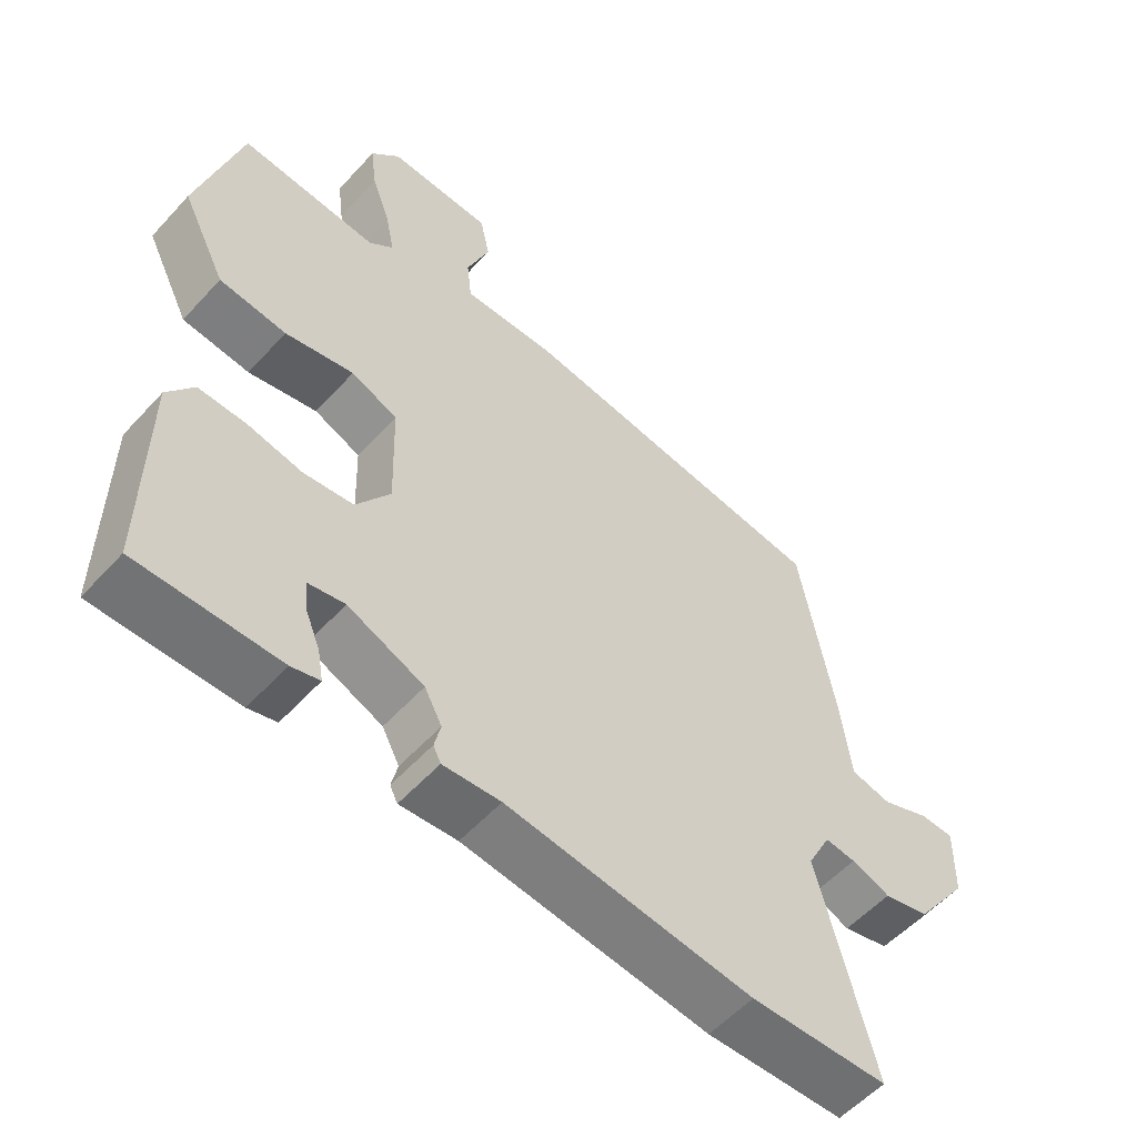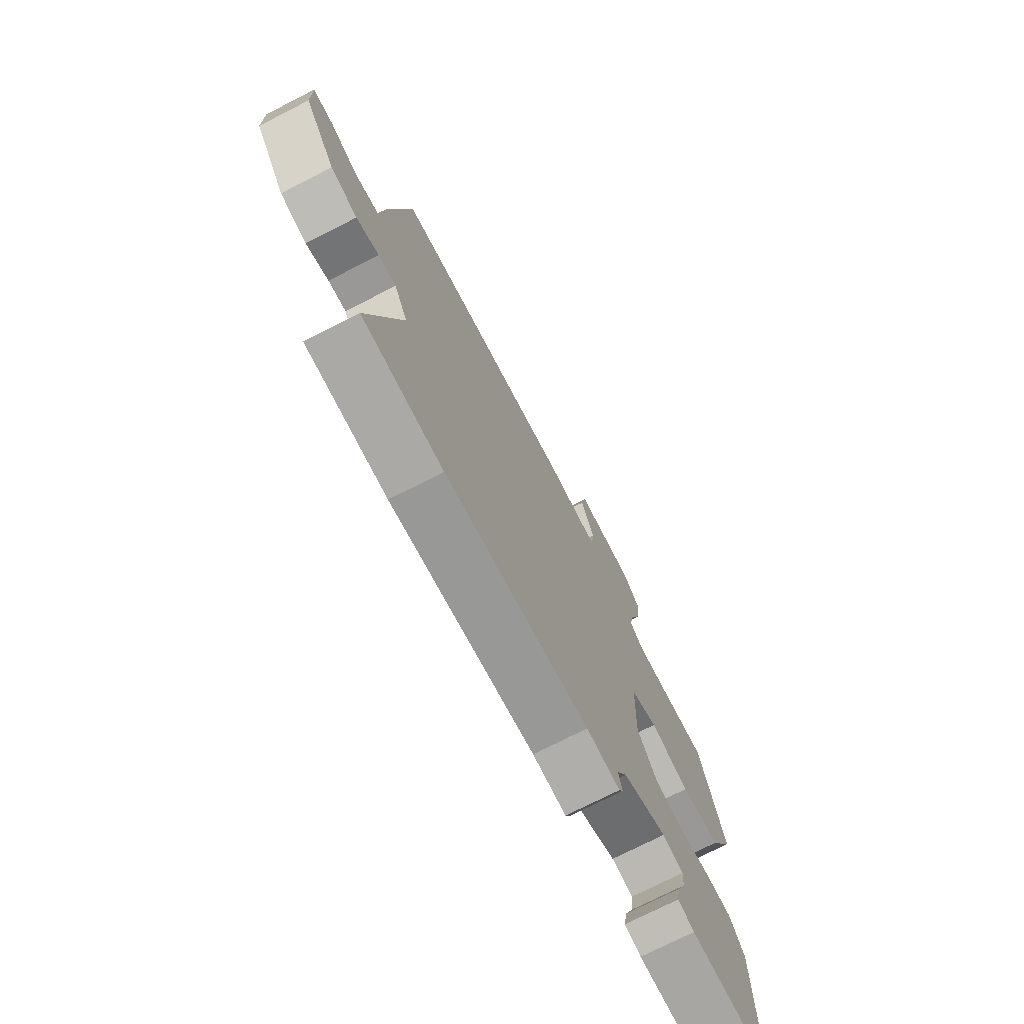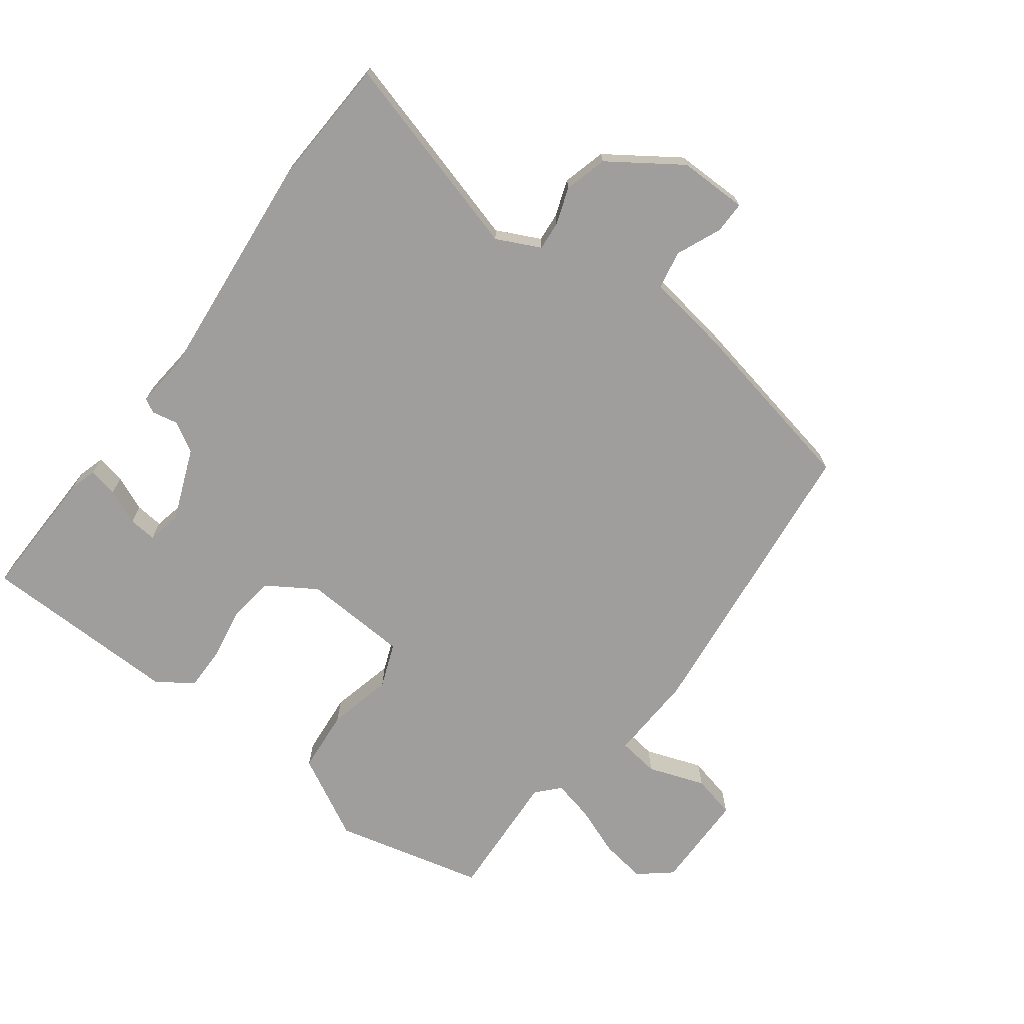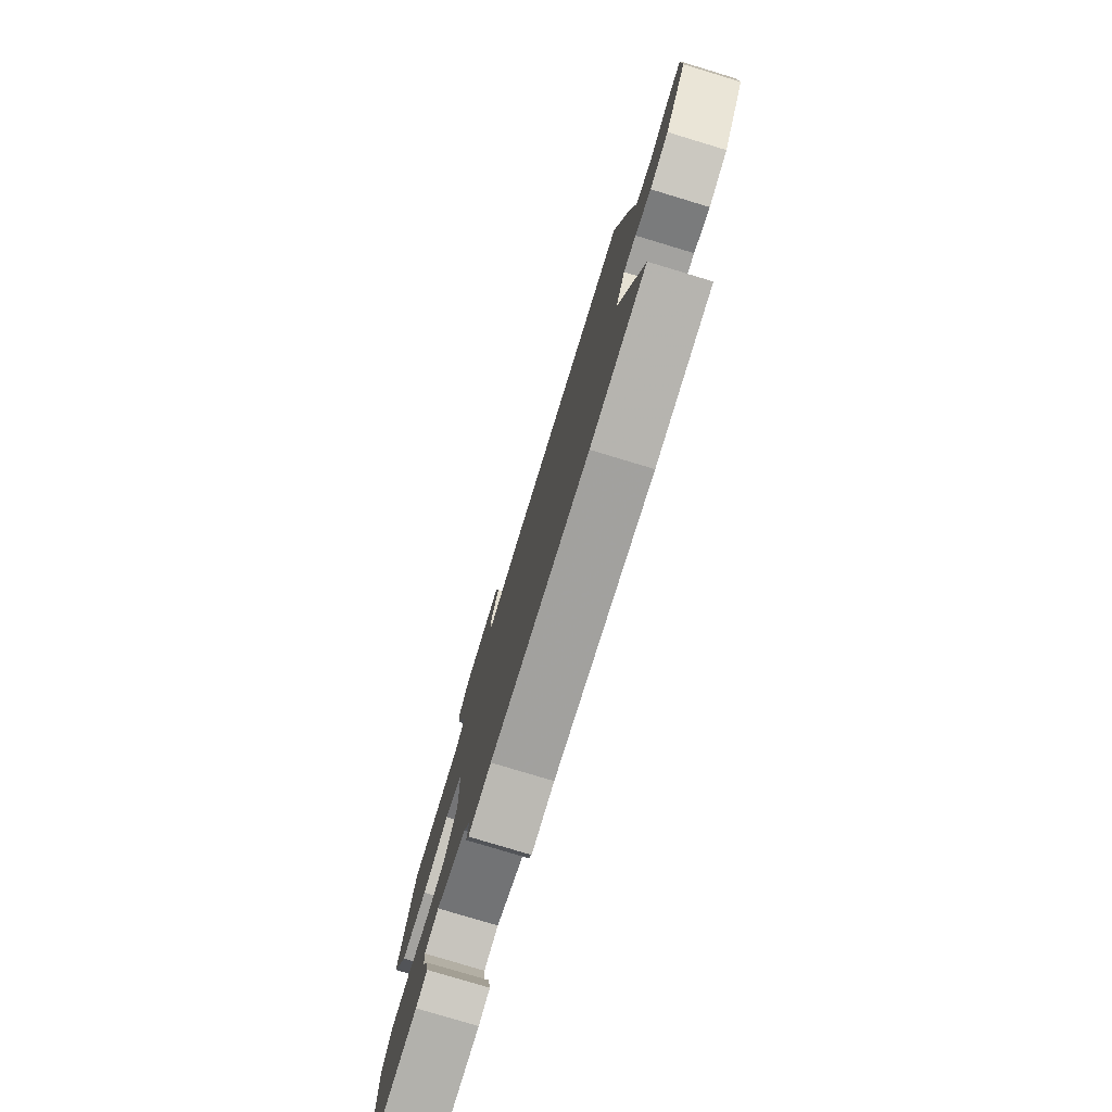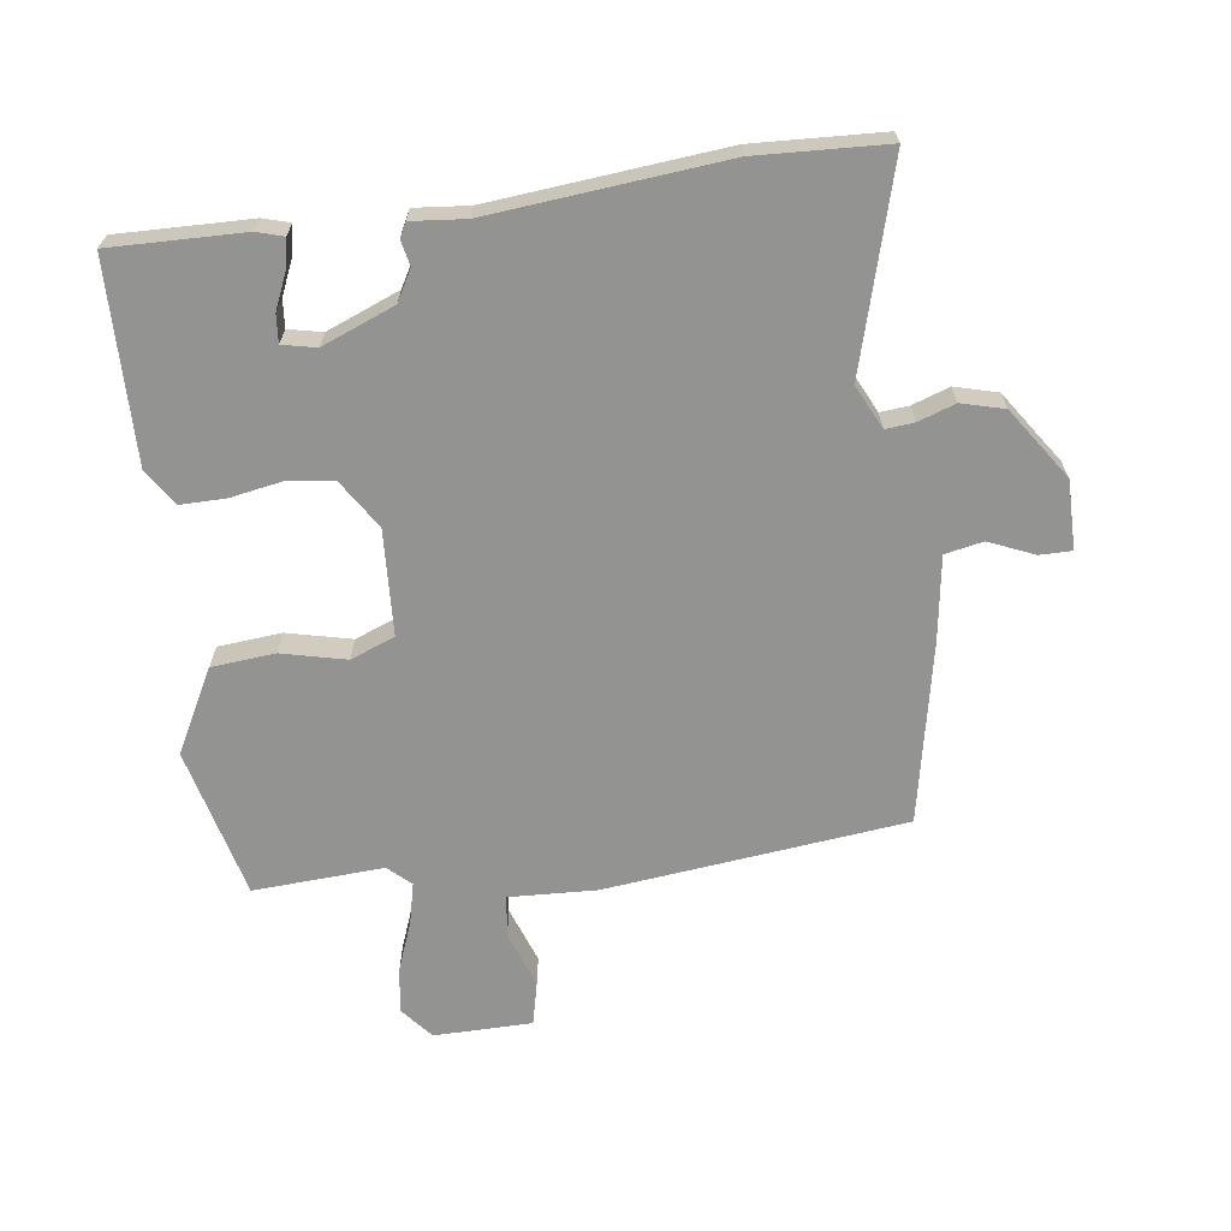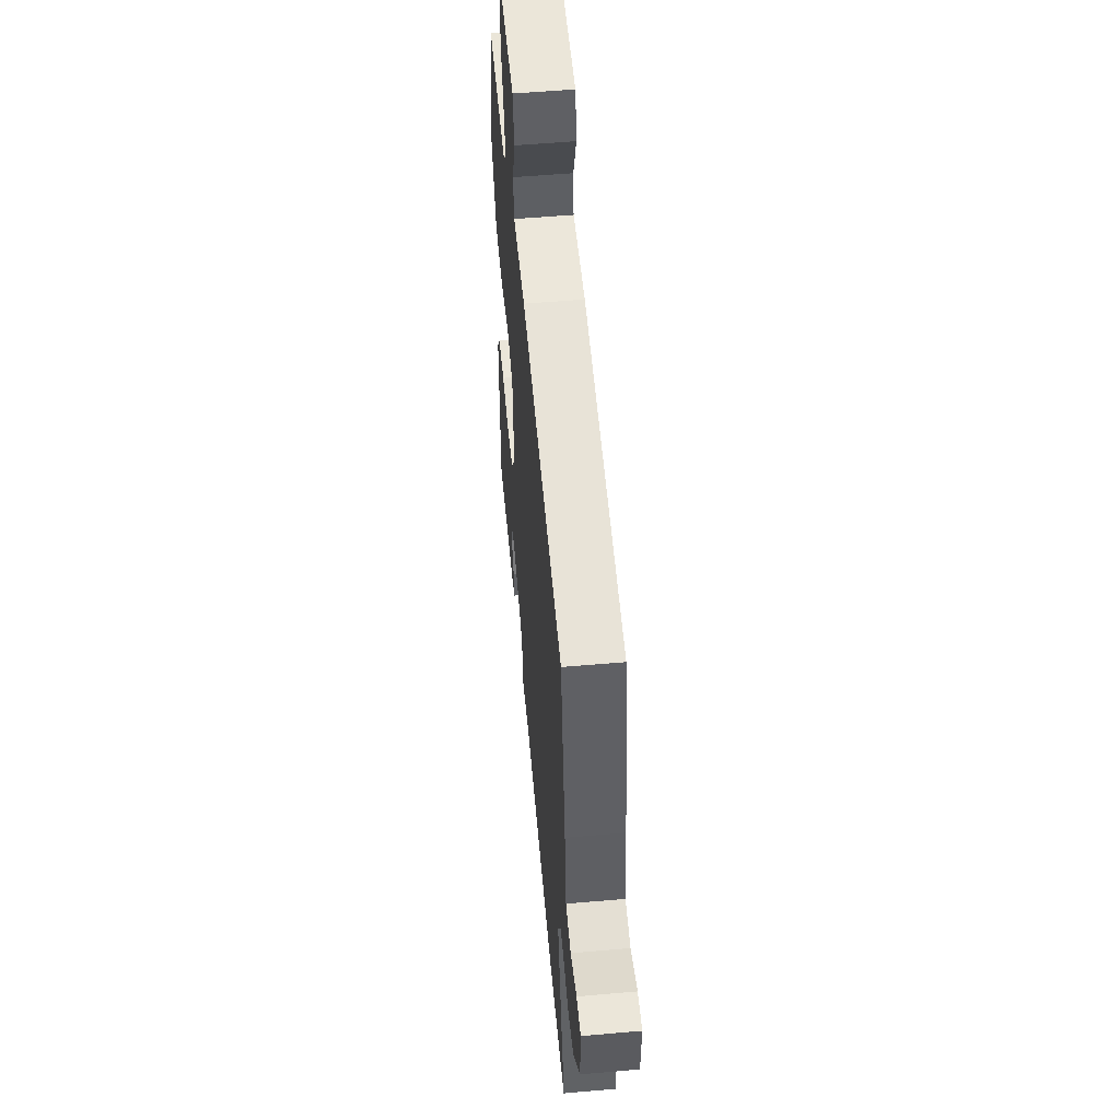
<metadata>
{"format":"obj","ext":"obj","renderer":"f3d","projection":"perspective","resolution":1024,"background":"white","views":[{"elev":-55.7,"azim":138.5,"up":"+Z"},{"elev":-74.2,"azim":-63.0,"up":"+Z"},{"elev":-71.0,"azim":-128.2,"up":"+Y"},{"elev":-78.9,"azim":-106.8,"up":"+Z"},{"elev":-66.6,"azim":-173.7,"up":"+Y"},{"elev":54.4,"azim":-95.3,"up":"+Z"}]}
</metadata>
<code>
v 0.501 0.07 -0.476
v 0.297 0.07 -0.476
v 0.256 0.07 -0.465
v 0.264 0.07 -0.42
v 0.286 0.07 -0.366
v 0.289 0.07 -0.323
v 0.237 0.07 -0.313
v 0.127 0.07 -0.36
v 0.102 0.07 -0.407
v 0.111 0.07 -0.446
v 0.1 0.07 -0.468
v 0.017 0.07 -0.462
v -0.339 0.07 -0.504
v -0.538 0.07 -0.499
v -0.457 0.07 -0.185
v -0.491 0.07 -0.119
v -0.535 0.07 -0.124
v -0.591 0.07 -0.145
v -0.657 0.07 -0.129
v -0.734 0.07 -0.022
v -0.736 0.07 0.083
v -0.687 0.07 0.084
v -0.617 0.07 0.056
v -0.559 0.07 0.069
v -0.543 0.07 0.196
v -0.494 0.07 0.474
v -0.036 0.07 0.536
v 0.098 0.07 0.533
v 0.105 0.07 0.596
v 0.072 0.07 0.682
v 0.086 0.07 0.749
v 0.236 0.07 0.754
v 0.278 0.07 0.706
v 0.269 0.07 0.636
v 0.242 0.07 0.56
v 0.229 0.07 0.497
v 0.264 0.07 0.466
v 0.463 0.07 0.482
v 0.525 0.07 0.254
v 0.461 0.07 0.126
v 0.364 0.07 0.115
v 0.265 0.07 0.136
v 0.198 0.07 0.108
v 0.193 0.07 -0.053
v 0.242 0.07 -0.126
v 0.314 0.07 -0.134
v 0.393 0.07 -0.118
v 0.461 0.07 -0.116
v 0.499 0.07 -0.17
v 0.501 0 -0.476
v 0.297 0 -0.476
v 0.256 0 -0.465
v 0.264 0 -0.42
v 0.286 0 -0.366
v 0.289 0 -0.323
v 0.237 0 -0.313
v 0.127 0 -0.36
v 0.102 0 -0.407
v 0.111 0 -0.446
v 0.1 0 -0.468
v 0.017 0 -0.462
v -0.339 0 -0.504
v -0.538 0 -0.499
v -0.457 0 -0.185
v -0.491 0 -0.119
v -0.535 0 -0.124
v -0.591 0 -0.145
v -0.657 0 -0.129
v -0.734 0 -0.022
v -0.736 0 0.083
v -0.687 0 0.084
v -0.617 0 0.056
v -0.559 0 0.069
v -0.543 0 0.196
v -0.494 0 0.474
v -0.036 0 0.536
v 0.098 0 0.533
v 0.105 0 0.596
v 0.072 0 0.682
v 0.086 0 0.749
v 0.236 0 0.754
v 0.278 0 0.706
v 0.269 0 0.636
v 0.242 0 0.56
v 0.229 0 0.497
v 0.264 0 0.466
v 0.463 0 0.482
v 0.525 0 0.254
v 0.461 0 0.126
v 0.364 0 0.115
v 0.265 0 0.136
v 0.198 0 0.108
v 0.193 0 -0.053
v 0.242 0 -0.126
v 0.314 0 -0.134
v 0.393 0 -0.118
v 0.461 0 -0.116
v 0.499 0 -0.17
f 49 1 2
f 48 49 2
f 47 48 2
f 46 47 2
f 40 41 42
f 39 40 42
f 38 39 42
f 37 38 42
f 36 37 42 43
f 33 34 35
f 32 33 35
f 31 32 35
f 30 31 35
f 29 30 35
f 28 29 35 36
f 28 36 43
f 27 28 43
f 26 27 43
f 25 26 43
f 24 25 43
f 21 22 23
f 20 21 23
f 19 20 23
f 18 19 23
f 17 18 23
f 23 24 43
f 17 23 43
f 16 17 43
f 12 13 14 15
f 12 15 16
f 11 12 16
f 10 11 16
f 9 10 16
f 16 43 44
f 9 16 44
f 8 9 44
f 2 3 4 5
f 2 5 6
f 46 2 6
f 45 46 6 7
f 7 8 44 45
f 51 50 98
f 51 98 97
f 51 97 96
f 51 96 95
f 91 90 89
f 91 89 88
f 91 88 87
f 91 87 86
f 92 91 86 85
f 84 83 82
f 84 82 81
f 84 81 80
f 84 80 79
f 84 79 78
f 85 84 78 77
f 92 85 77
f 92 77 76
f 92 76 75
f 92 75 74
f 92 74 73
f 72 71 70
f 72 70 69
f 72 69 68
f 72 68 67
f 72 67 66
f 92 73 72
f 92 72 66
f 92 66 65
f 64 63 62 61
f 65 64 61
f 65 61 60
f 65 60 59
f 65 59 58
f 93 92 65
f 93 65 58
f 93 58 57
f 54 53 52 51
f 55 54 51
f 55 51 95
f 56 55 95 94
f 94 93 57 56
f 1 50 51 2
f 2 51 52 3
f 3 52 53 4
f 4 53 54 5
f 5 54 55 6
f 6 55 56 7
f 7 56 57 8
f 8 57 58 9
f 9 58 59 10
f 10 59 60 11
f 11 60 61 12
f 12 61 62 13
f 13 62 63 14
f 14 63 64 15
f 15 64 65 16
f 16 65 66 17
f 17 66 67 18
f 18 67 68 19
f 19 68 69 20
f 20 69 70 21
f 21 70 71 22
f 22 71 72 23
f 23 72 73 24
f 24 73 74 25
f 25 74 75 26
f 26 75 76 27
f 27 76 77 28
f 28 77 78 29
f 29 78 79 30
f 30 79 80 31
f 31 80 81 32
f 32 81 82 33
f 33 82 83 34
f 34 83 84 35
f 35 84 85 36
f 36 85 86 37
f 37 86 87 38
f 38 87 88 39
f 39 88 89 40
f 40 89 90 41
f 41 90 91 42
f 42 91 92 43
f 43 92 93 44
f 44 93 94 45
f 45 94 95 46
f 46 95 96 47
f 47 96 97 48
f 48 97 98 49
f 49 98 50 1

</code>
